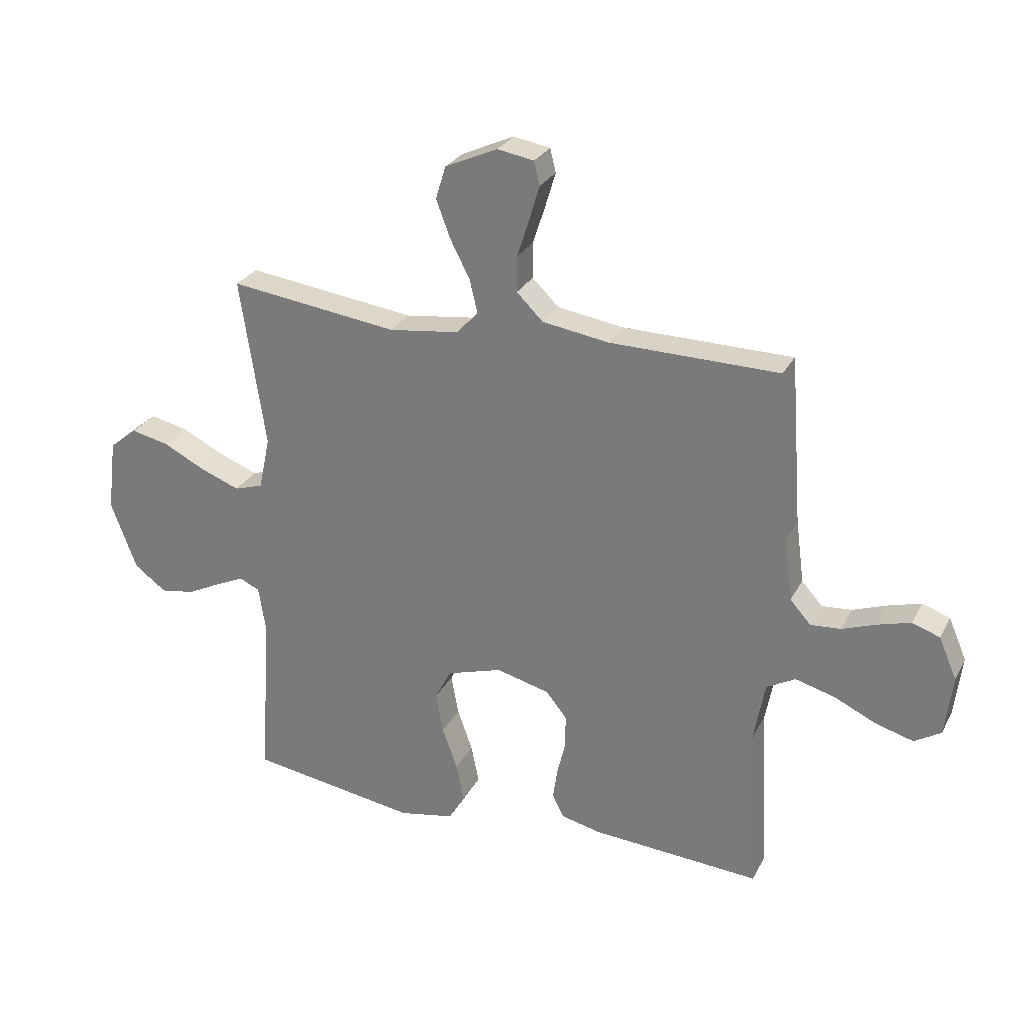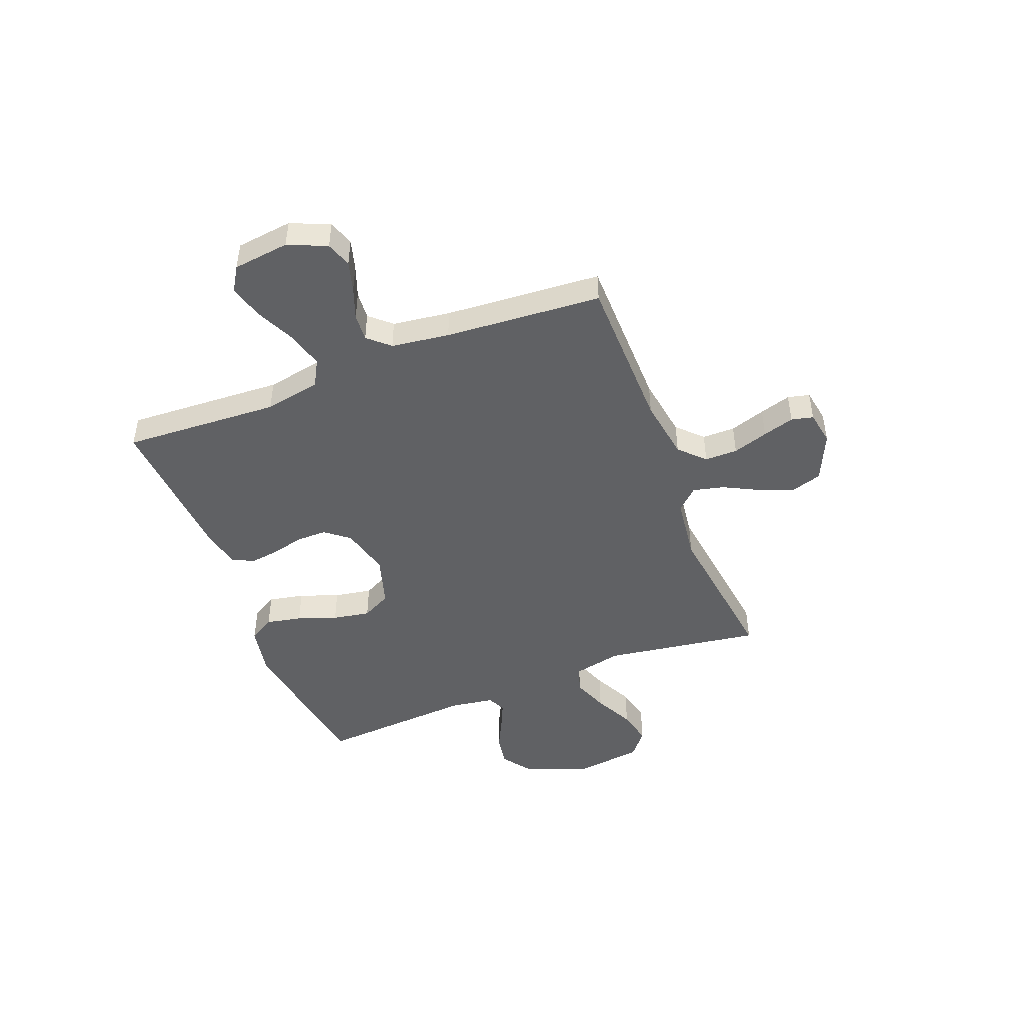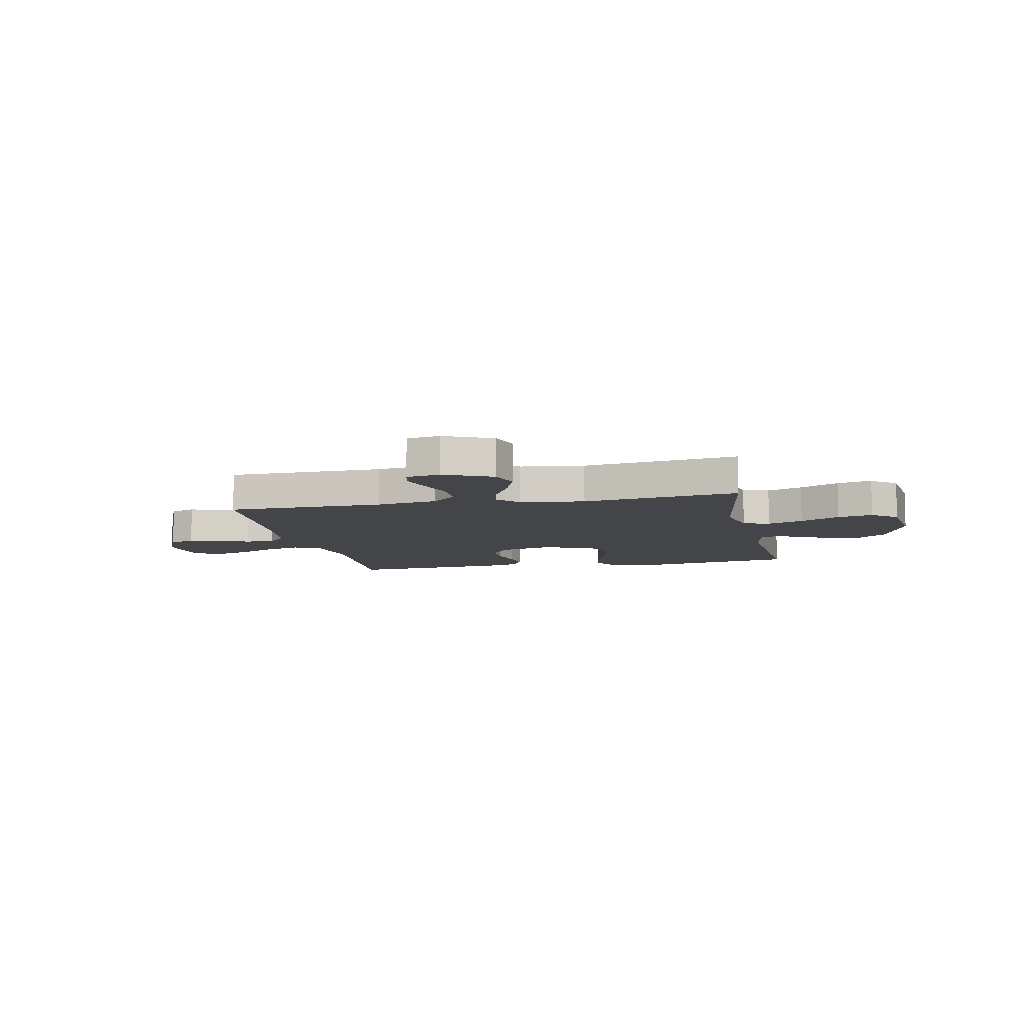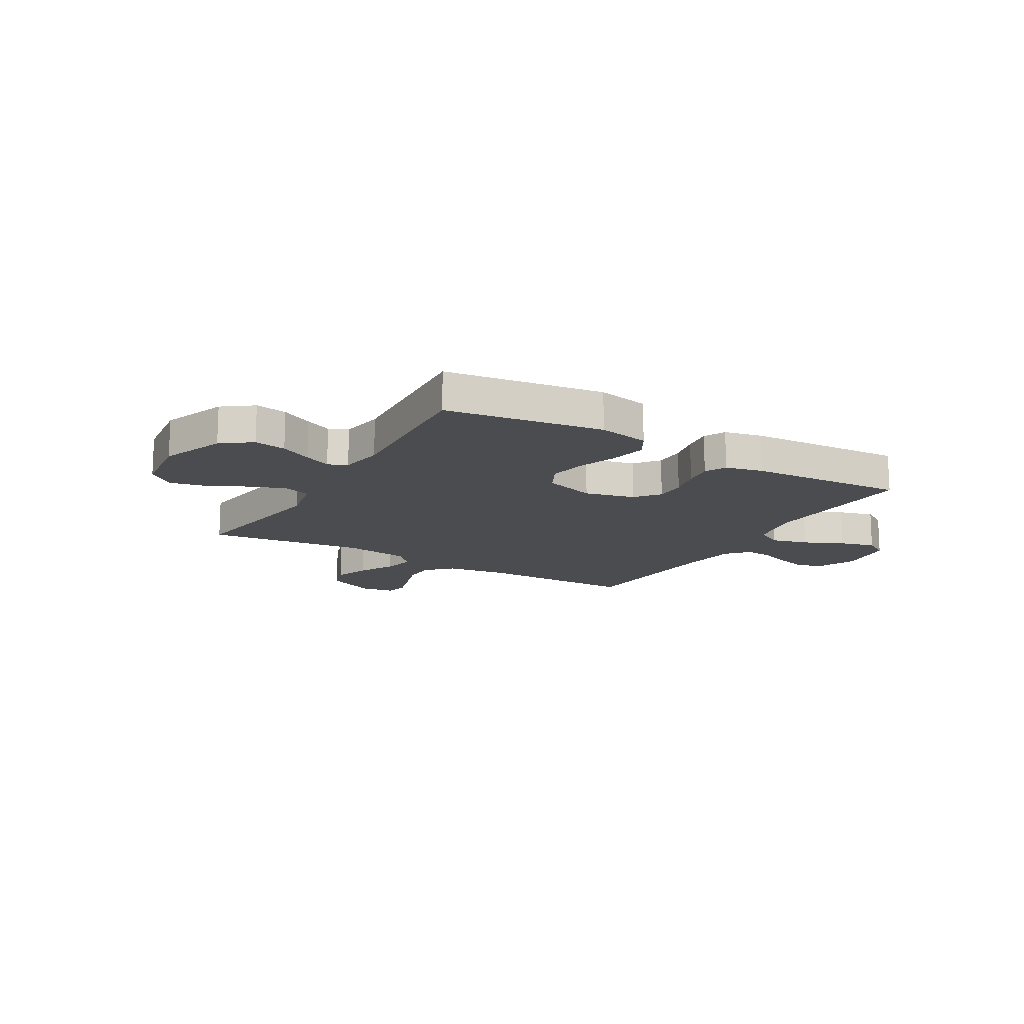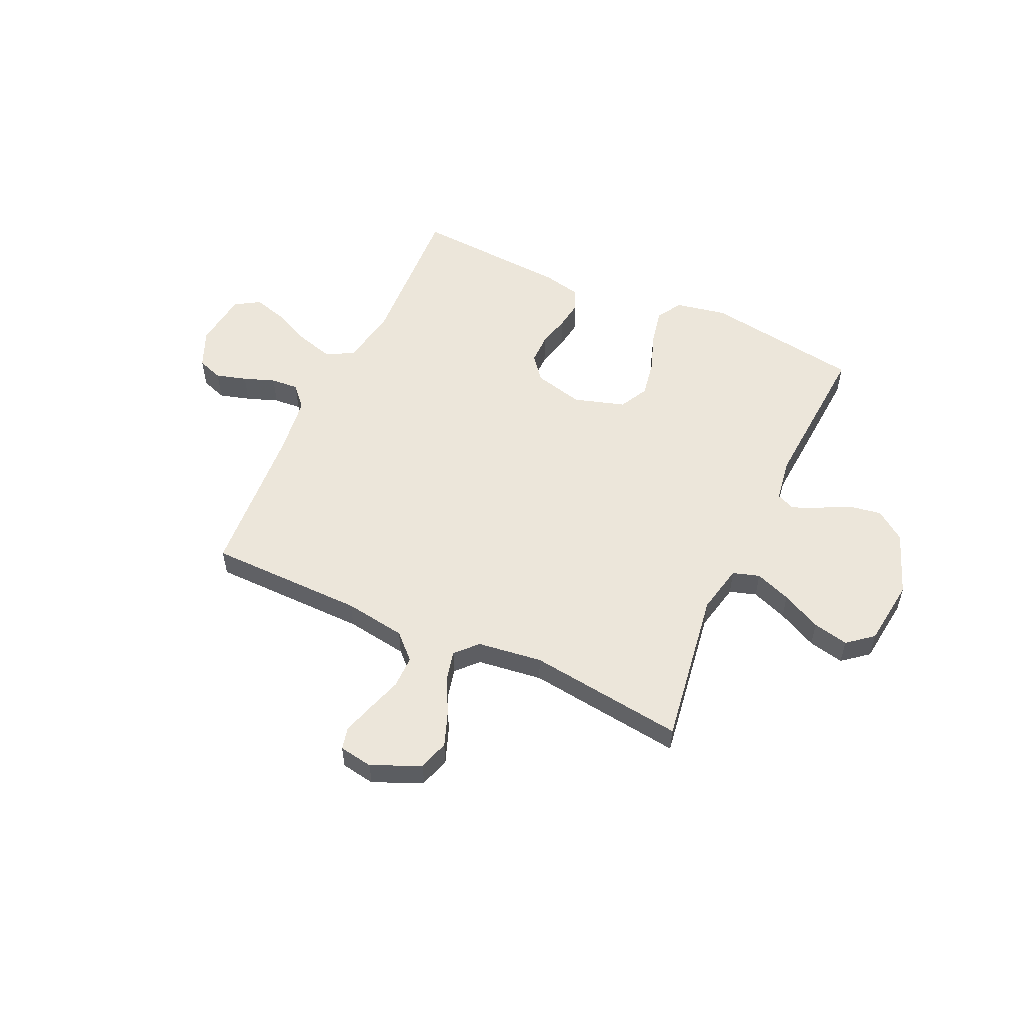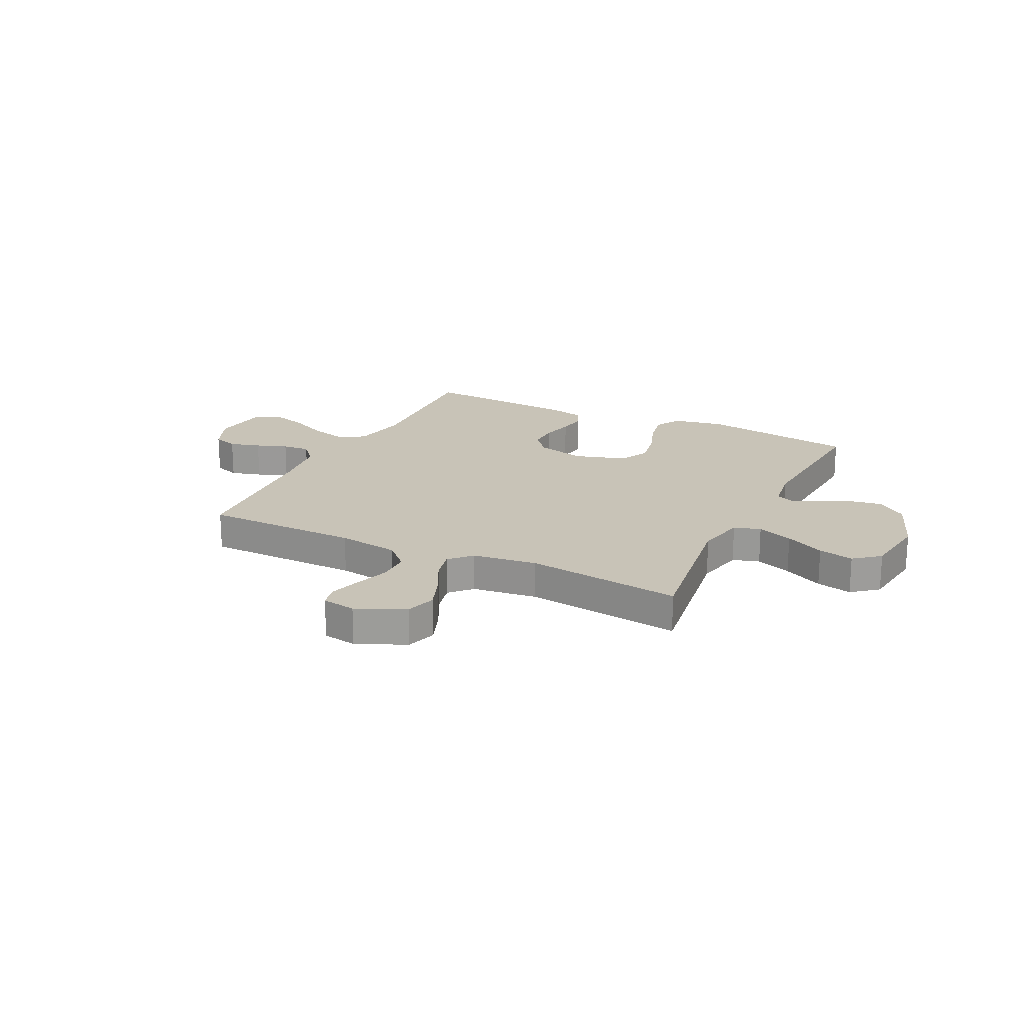
<metadata>
{"format":"obj","ext":"obj","renderer":"f3d","projection":"perspective","resolution":1024,"background":"white","views":[{"elev":27.4,"azim":-157.1,"up":"+Z"},{"elev":-46.9,"azim":-68.7,"up":"+Y"},{"elev":-8.7,"azim":11.8,"up":"+Y"},{"elev":-15.0,"azim":149.5,"up":"+Y"},{"elev":54.5,"azim":24.7,"up":"+Y"},{"elev":19.8,"azim":26.2,"up":"+Y"}]}
</metadata>
<code>
v 0.5 0.07 0.5
v 0.455 0.07 0.2
v 0.475 0.07 0.106
v 0.526 0.07 0.09
v 0.595 0.07 0.116
v 0.671 0.07 0.154
v 0.739 0.07 0.169
v 0.788 0.07 0.129
v 0.804 0.07 0
v 0.758 0.07 -0.122
v 0.701 0.07 -0.164
v 0.64 0.07 -0.154
v 0.58 0.07 -0.124
v 0.529 0.07 -0.101
v 0.493 0.07 -0.117
v 0.48 0.07 -0.2
v 0.5 0.07 -0.5
v 0.2 0.07 -0.546
v 0.102 0.07 -0.527
v 0.073 0.07 -0.478
v 0.087 0.07 -0.41
v 0.114 0.07 -0.335
v 0.127 0.07 -0.263
v 0.098 0.07 -0.207
v 0 0.07 -0.177
v -0.095 0.07 -0.201
v -0.132 0.07 -0.247
v -0.132 0.07 -0.305
v -0.117 0.07 -0.367
v -0.109 0.07 -0.423
v -0.129 0.07 -0.464
v -0.2 0.07 -0.48
v -0.5 0.07 -0.5
v -0.484 0.07 -0.2
v -0.504 0.07 -0.092
v -0.555 0.07 -0.064
v -0.625 0.07 -0.083
v -0.7 0.07 -0.118
v -0.767 0.07 -0.137
v -0.814 0.07 -0.108
v -0.827 0.07 0
v -0.795 0.07 0.074
v -0.746 0.07 0.091
v -0.687 0.07 0.074
v -0.627 0.07 0.052
v -0.574 0.07 0.048
v -0.537 0.07 0.089
v -0.522 0.07 0.2
v -0.5 0.07 0.5
v -0.2 0.07 0.504
v -0.082 0.07 0.522
v -0.035 0.07 0.568
v -0.035 0.07 0.631
v -0.057 0.07 0.699
v -0.075 0.07 0.759
v -0.065 0.07 0.801
v 0 0.07 0.812
v 0.093 0.07 0.77
v 0.111 0.07 0.712
v 0.086 0.07 0.645
v 0.051 0.07 0.577
v 0.037 0.07 0.518
v 0.076 0.07 0.477
v 0.2 0.07 0.461
v 0.5 0 0.5
v 0.455 0 0.2
v 0.475 0 0.106
v 0.526 0 0.09
v 0.595 0 0.116
v 0.671 0 0.154
v 0.739 0 0.169
v 0.788 0 0.129
v 0.804 0 0
v 0.758 0 -0.122
v 0.701 0 -0.164
v 0.64 0 -0.154
v 0.58 0 -0.124
v 0.529 0 -0.101
v 0.493 0 -0.117
v 0.48 0 -0.2
v 0.5 0 -0.5
v 0.2 0 -0.546
v 0.102 0 -0.527
v 0.073 0 -0.478
v 0.087 0 -0.41
v 0.114 0 -0.335
v 0.127 0 -0.263
v 0.098 0 -0.207
v 0 0 -0.177
v -0.095 0 -0.201
v -0.132 0 -0.247
v -0.132 0 -0.305
v -0.117 0 -0.367
v -0.109 0 -0.423
v -0.129 0 -0.464
v -0.2 0 -0.48
v -0.5 0 -0.5
v -0.484 0 -0.2
v -0.504 0 -0.092
v -0.555 0 -0.064
v -0.625 0 -0.083
v -0.7 0 -0.118
v -0.767 0 -0.137
v -0.814 0 -0.108
v -0.827 0 0
v -0.795 0 0.074
v -0.746 0 0.091
v -0.687 0 0.074
v -0.627 0 0.052
v -0.574 0 0.048
v -0.537 0 0.089
v -0.522 0 0.2
v -0.5 0 0.5
v -0.2 0 0.504
v -0.082 0 0.522
v -0.035 0 0.568
v -0.035 0 0.631
v -0.057 0 0.699
v -0.075 0 0.759
v -0.065 0 0.801
v 0 0 0.812
v 0.093 0 0.77
v 0.111 0 0.712
v 0.086 0 0.645
v 0.051 0 0.577
v 0.037 0 0.518
v 0.076 0 0.477
v 0.2 0 0.461
f 58 59 60 61
f 58 61 62
f 57 58 62
f 56 57 62
f 53 54 55 56
f 53 56 62
f 52 53 62
f 51 52 62 63
f 48 49 50
f 47 48 50 51
f 46 47 51 63
f 42 43 44 45
f 40 41 42 45
f 40 45 46
f 37 38 39 40
f 36 37 40 46
f 35 36 46 63
f 31 32 33 34
f 28 29 30 31
f 28 31 34 35
f 19 20 21 22
f 19 22 23
f 16 17 18 19
f 15 16 19 23
f 14 15 23 24
f 10 11 12 13
f 10 13 14
f 9 10 14
f 5 6 7 8
f 4 5 8 9
f 3 4 9 14
f 64 1 2
f 64 2 3
f 27 28 35
f 26 27 35 63
f 25 26 63 64
f 24 25 64
f 3 14 24 64
f 125 124 123 122
f 126 125 122
f 126 122 121
f 126 121 120
f 120 119 118 117
f 126 120 117
f 126 117 116
f 127 126 116 115
f 114 113 112
f 115 114 112 111
f 127 115 111 110
f 109 108 107 106
f 109 106 105 104
f 110 109 104
f 104 103 102 101
f 110 104 101 100
f 127 110 100 99
f 98 97 96 95
f 95 94 93 92
f 99 98 95 92
f 86 85 84 83
f 87 86 83
f 83 82 81 80
f 87 83 80 79
f 88 87 79 78
f 77 76 75 74
f 78 77 74
f 78 74 73
f 72 71 70 69
f 73 72 69 68
f 78 73 68 67
f 66 65 128
f 67 66 128
f 99 92 91
f 127 99 91 90
f 128 127 90 89
f 128 89 88
f 128 88 78 67
f 1 65 66 2
f 2 66 67 3
f 3 67 68 4
f 4 68 69 5
f 5 69 70 6
f 6 70 71 7
f 7 71 72 8
f 8 72 73 9
f 9 73 74 10
f 10 74 75 11
f 11 75 76 12
f 12 76 77 13
f 13 77 78 14
f 14 78 79 15
f 15 79 80 16
f 16 80 81 17
f 17 81 82 18
f 18 82 83 19
f 19 83 84 20
f 20 84 85 21
f 21 85 86 22
f 22 86 87 23
f 23 87 88 24
f 24 88 89 25
f 25 89 90 26
f 26 90 91 27
f 27 91 92 28
f 28 92 93 29
f 29 93 94 30
f 30 94 95 31
f 31 95 96 32
f 32 96 97 33
f 33 97 98 34
f 34 98 99 35
f 35 99 100 36
f 36 100 101 37
f 37 101 102 38
f 38 102 103 39
f 39 103 104 40
f 40 104 105 41
f 41 105 106 42
f 42 106 107 43
f 43 107 108 44
f 44 108 109 45
f 45 109 110 46
f 46 110 111 47
f 47 111 112 48
f 48 112 113 49
f 49 113 114 50
f 50 114 115 51
f 51 115 116 52
f 52 116 117 53
f 53 117 118 54
f 54 118 119 55
f 55 119 120 56
f 56 120 121 57
f 57 121 122 58
f 58 122 123 59
f 59 123 124 60
f 60 124 125 61
f 61 125 126 62
f 62 126 127 63
f 63 127 128 64
f 64 128 65 1

</code>
